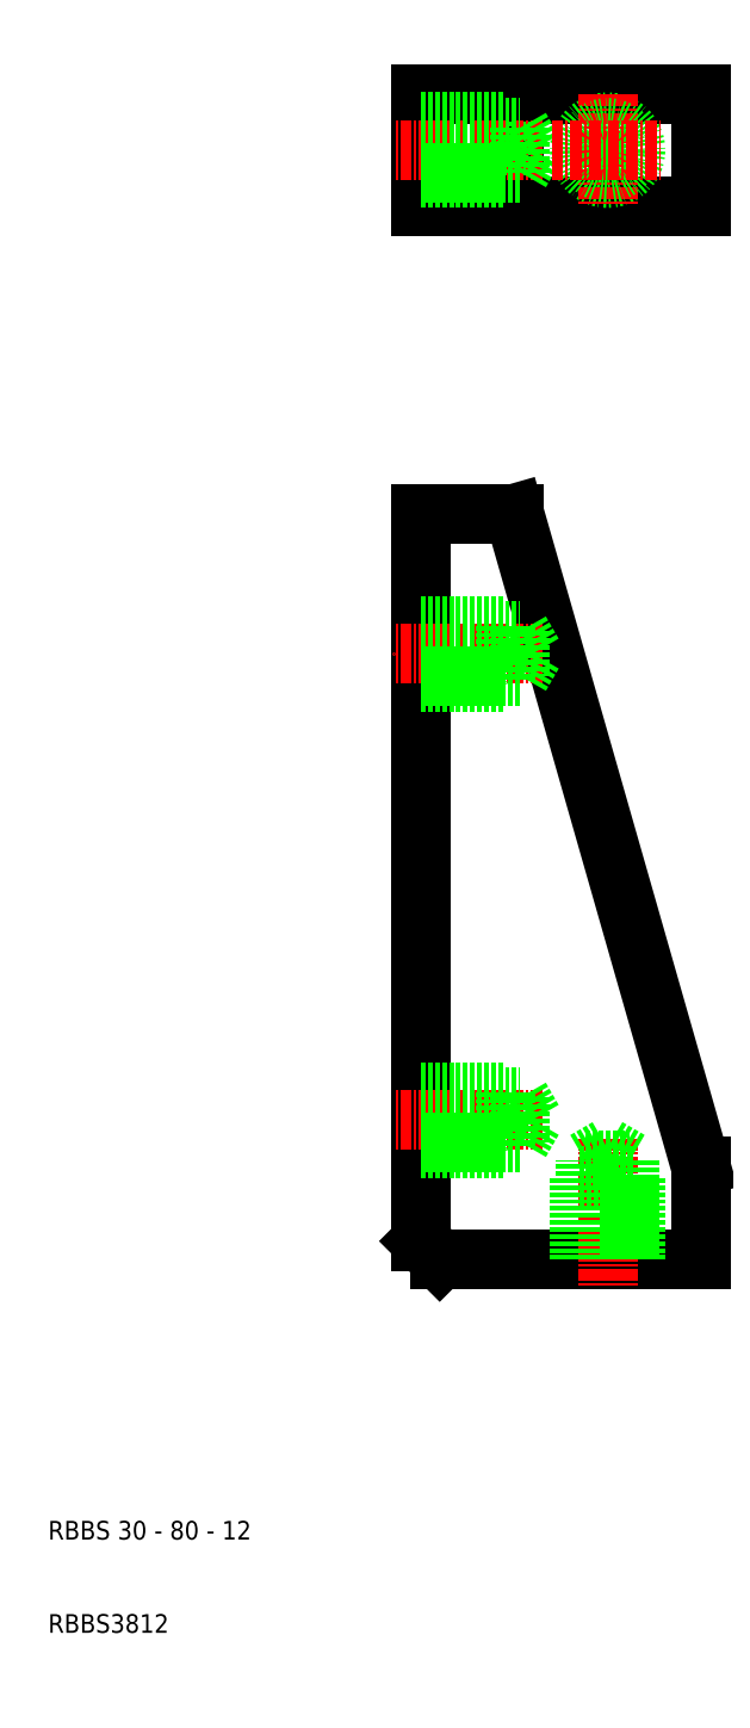
<metadata>
{"format":"dxf","ext":"dxf","renderer":"ezdxf+matplotlib","layout":"modelspace","background":"white","min_lineweight":24,"dpi":150}
</metadata>
<code>
0
SECTION
2
ENTITIES
0
LINE
8
0
10
60
20
130
30
0
11
80
21
60
31
0
0
LINE
8
0
10
52
20
50
30
0
11
80
21
50
31
0
0
LINE
8
0
10
50
20
130
30
0
11
50
21
52
31
0
0
LINE
8
CENTER
10
70
20
63
30
0
11
70
21
47
31
0
0
TEXT
8
0
10
10
20
20
30
0
40
2
1
RBBS 30 - 80 - 12
0
TEXT
8
0
10
10
20
10
30
0
40
2
1
RBBS3812
0
LINE
8
0
10
50
20
52
30
0
11
52
21
50
31
0
0
LINE
8
CENTER
10
63
20
65
30
0
11
47
21
65
31
0
0
LINE
8
CENTER
10
63
20
115
30
0
11
47
21
115
31
0
0
LINE
8
0
10
50
20
130
30
0
11
60
21
130
31
0
0
LINE
8
0
10
80
20
50
30
0
11
80
21
60
31
0
0
LINE
8
0
10
80
20
163
30
0
11
50
21
163
31
0
0
LINE
8
0
10
50
20
175
30
0
11
80
21
175
31
0
0
LINE
8
0
10
50
20
175
30
0
11
50
21
163
31
0
0
LINE
8
0
10
60
20
175
30
0
11
60
21
163
31
0
0
CIRCLE
8
0
10
70
20
169
30
0
40
3
0
LINE
8
0
10
59
20
172
30
0
11
59
21
166
31
0
0
LINE
8
CENTER
10
70
20
175
30
0
11
70
21
163
31
0
0
LINE
8
CENTER
10
63
20
169
30
0
11
47
21
169
31
0
0
LINE
8
0
10
50
20
166
30
0
11
59
21
166
31
0
0
LINE
8
0
10
50
20
171.4
30
0
11
60.61
21
171.4
31
0
0
LINE
8
0
10
60.61
20
166.6
30
0
11
50
21
166.6
31
0
0
LINE
8
0
10
60.61
20
171.4
30
0
11
60.61
21
166.6
31
0
0
LINE
8
0
10
60.61
20
171.4
30
0
11
62
21
169
31
0
0
LINE
8
0
10
62
20
169
30
0
11
60.61
21
166.6
31
0
0
CIRCLE
8
0
10
70
20
169
30
0
40
2.4
0
LINE
8
CENTER
10
64
20
169
30
0
11
76
21
169
31
0
0
LINE
8
0
10
50
20
172
30
0
11
59
21
172
31
0
0
LINE
8
0
10
80
20
175
30
0
11
80
21
163
31
0
0
LINE
8
0
10
50
20
117.4
30
0
11
60.61
21
117.4
31
0
0
LINE
8
0
10
60.61
20
112.6
30
0
11
50
21
112.6
31
0
0
LINE
8
0
10
50
20
118
30
0
11
59
21
118
31
0
0
LINE
8
0
10
50
20
112
30
0
11
59
21
112
31
0
0
LINE
8
0
10
60.61
20
117.4
30
0
11
60.61
21
112.6
31
0
0
LINE
8
0
10
60.61
20
117.4
30
0
11
62
21
115
31
0
0
LINE
8
0
10
59
20
118
30
0
11
59
21
112
31
0
0
LINE
8
0
10
62
20
115
30
0
11
60.61
21
112.6
31
0
0
LINE
8
0
10
50
20
67.4
30
0
11
60.61
21
67.4
31
0
0
LINE
8
0
10
60.61
20
62.6
30
0
11
50
21
62.6
31
0
0
LINE
8
0
10
50
20
68
30
0
11
59
21
68
31
0
0
LINE
8
0
10
50
20
62
30
0
11
59
21
62
31
0
0
LINE
8
0
10
60.61
20
67.4
30
0
11
60.61
21
62.6
31
0
0
LINE
8
0
10
60.61
20
67.4
30
0
11
62
21
65
31
0
0
LINE
8
0
10
59
20
68
30
0
11
59
21
62
31
0
0
LINE
8
0
10
62
20
65
30
0
11
60.61
21
62.6
31
0
0
LINE
8
0
10
67.6
20
50
30
0
11
67.6
21
60.61
31
0
0
LINE
8
0
10
72.4
20
60.61
30
0
11
72.4
21
50
31
0
0
LINE
8
0
10
67
20
50
30
0
11
67
21
59
31
0
0
LINE
8
0
10
73
20
50
30
0
11
73
21
59
31
0
0
LINE
8
0
10
67.6
20
60.61
30
0
11
72.4
21
60.61
31
0
0
LINE
8
0
10
67.6
20
60.61
30
0
11
70
21
62
31
0
0
LINE
8
0
10
67
20
59
30
0
11
73
21
59
31
0
0
LINE
8
0
10
70
20
62
30
0
11
72.4
21
60.61
31
0
0
ENDSEC
0
EOF

</code>
